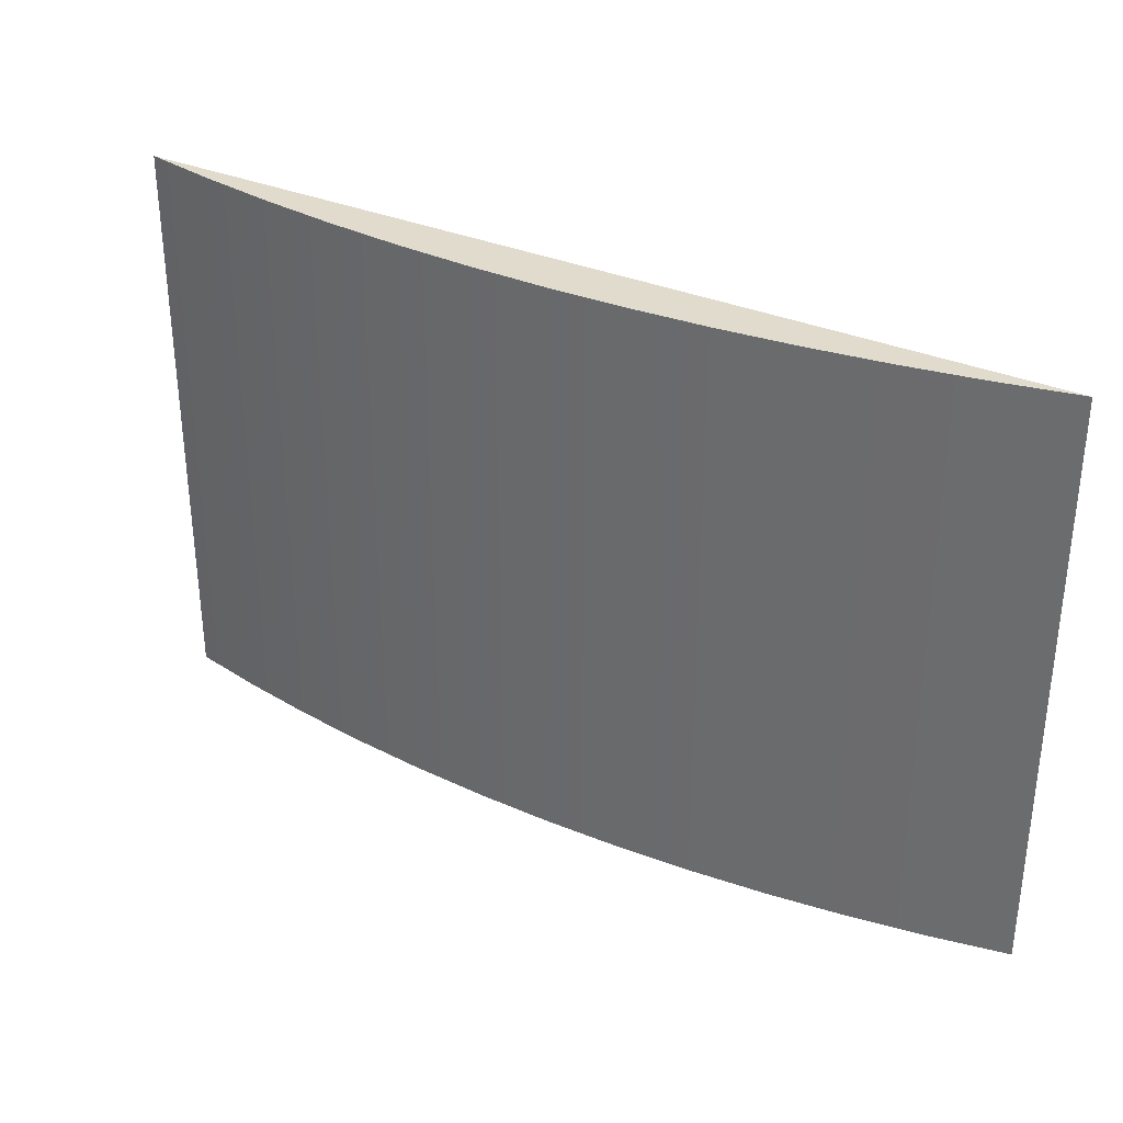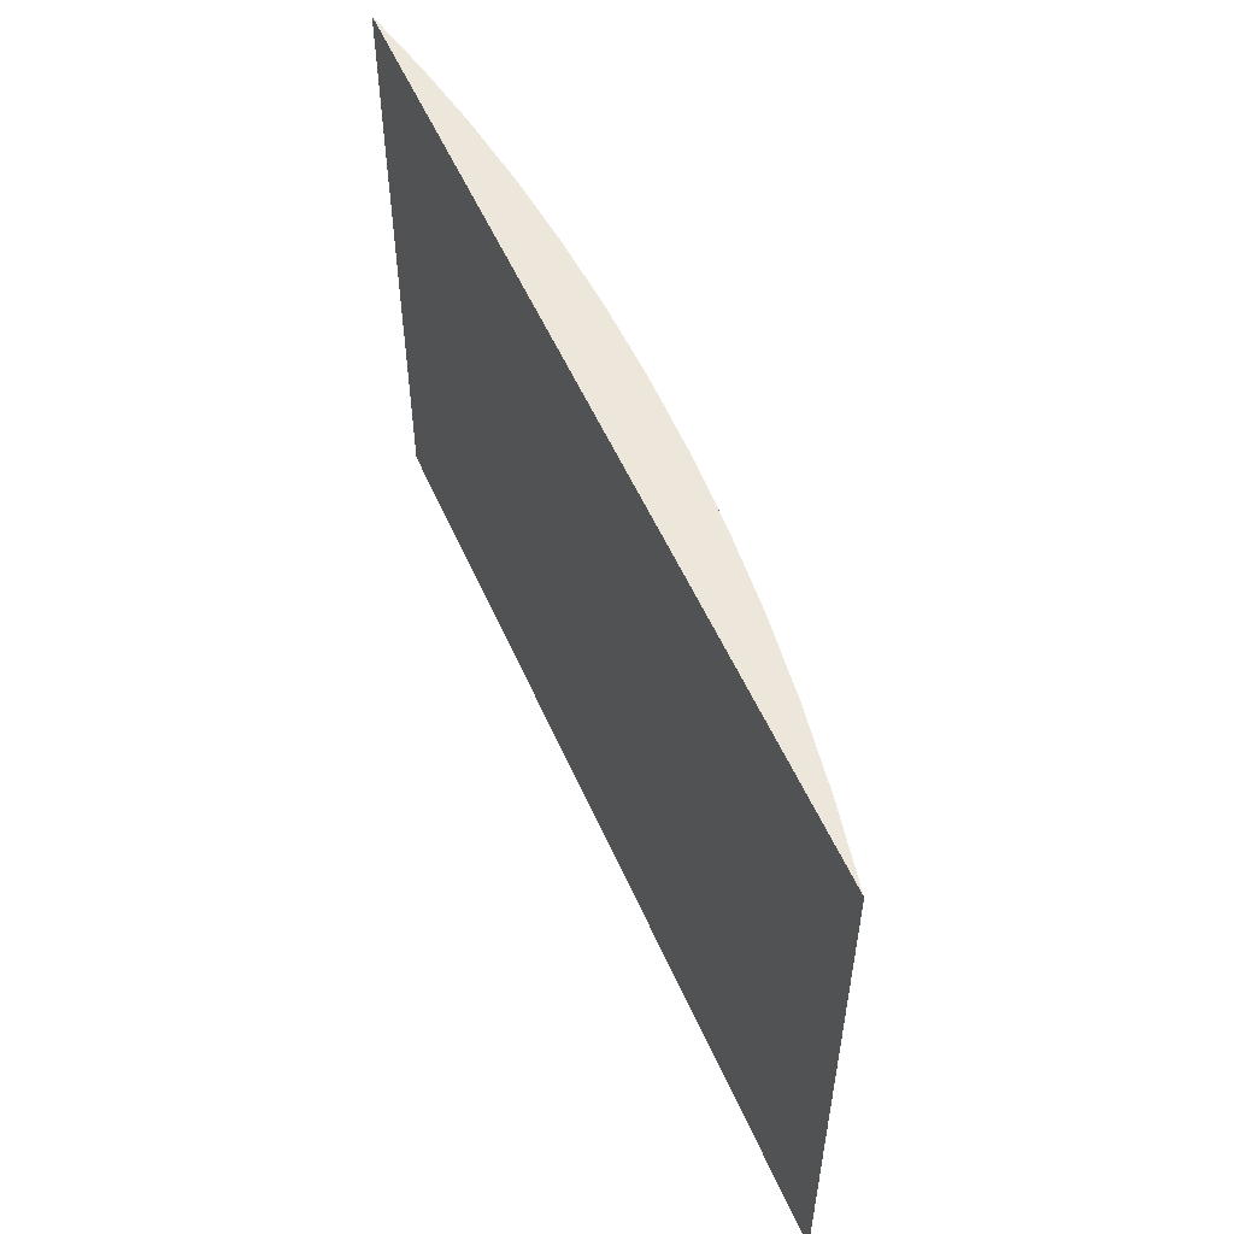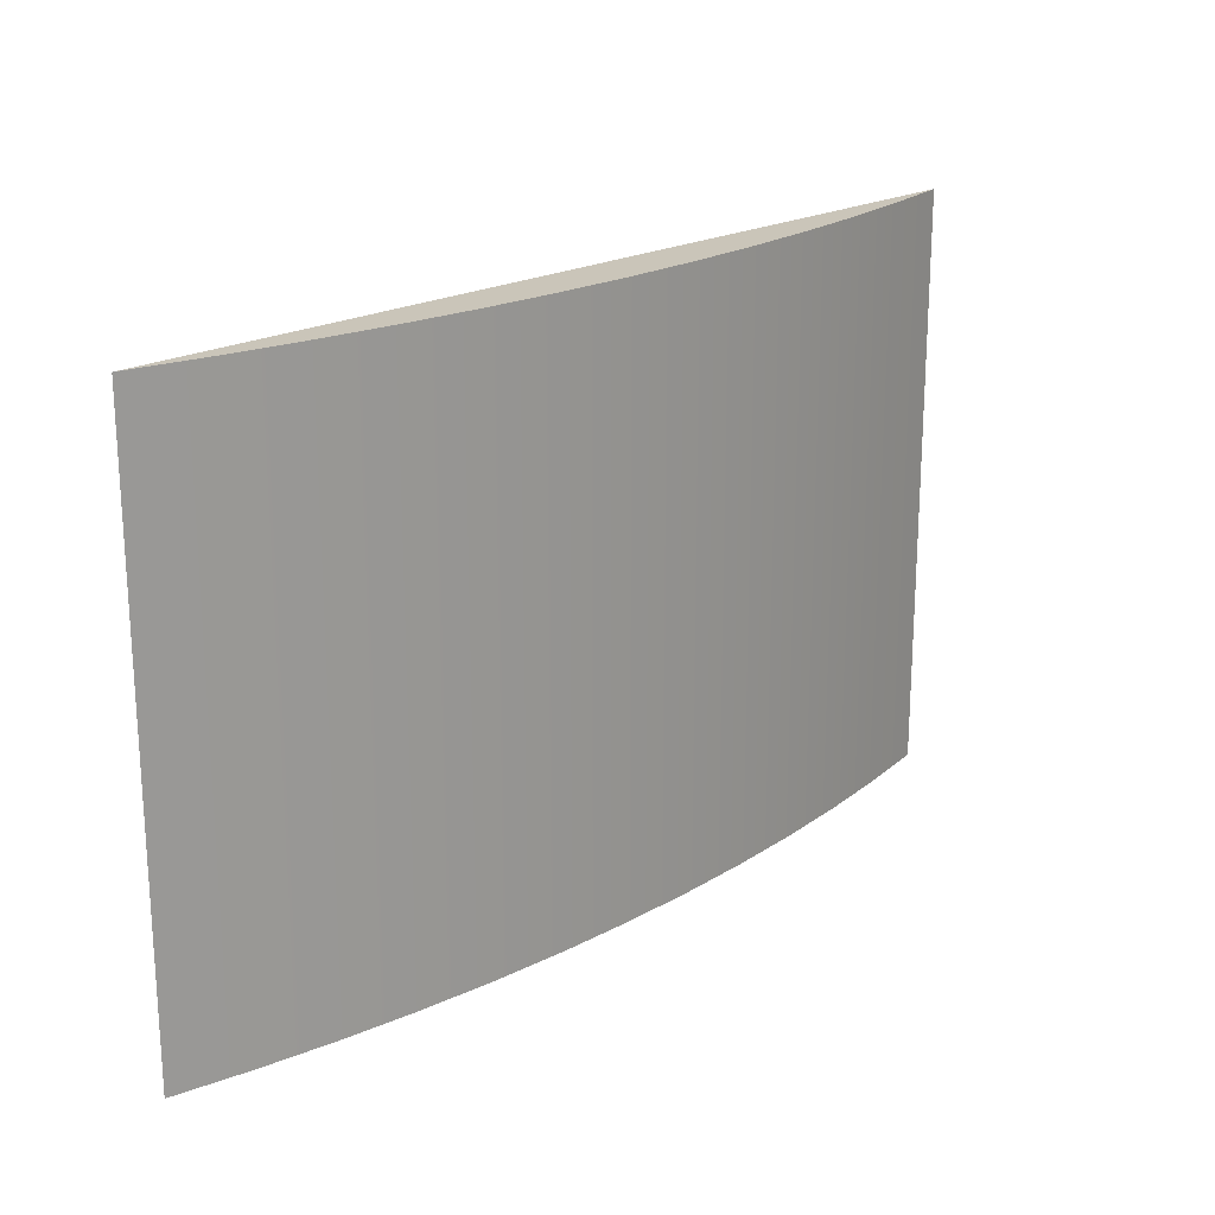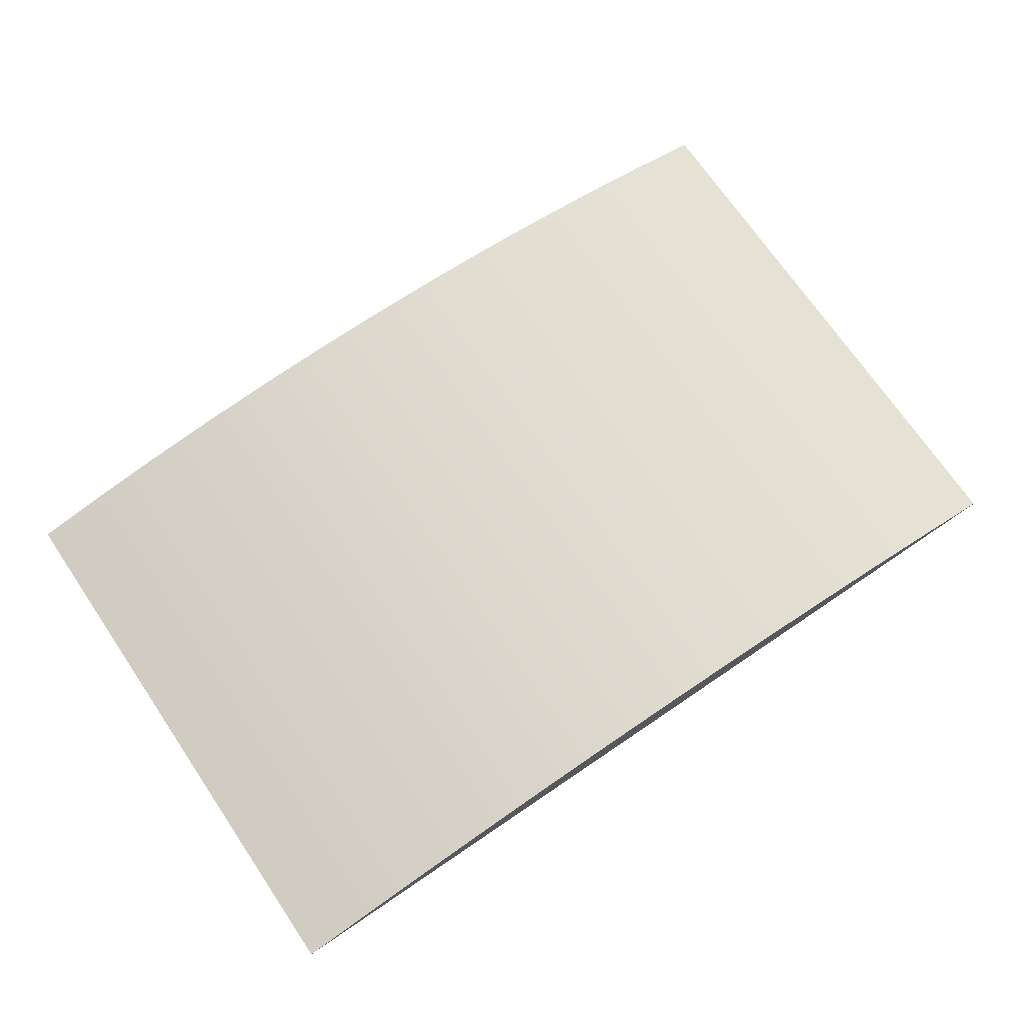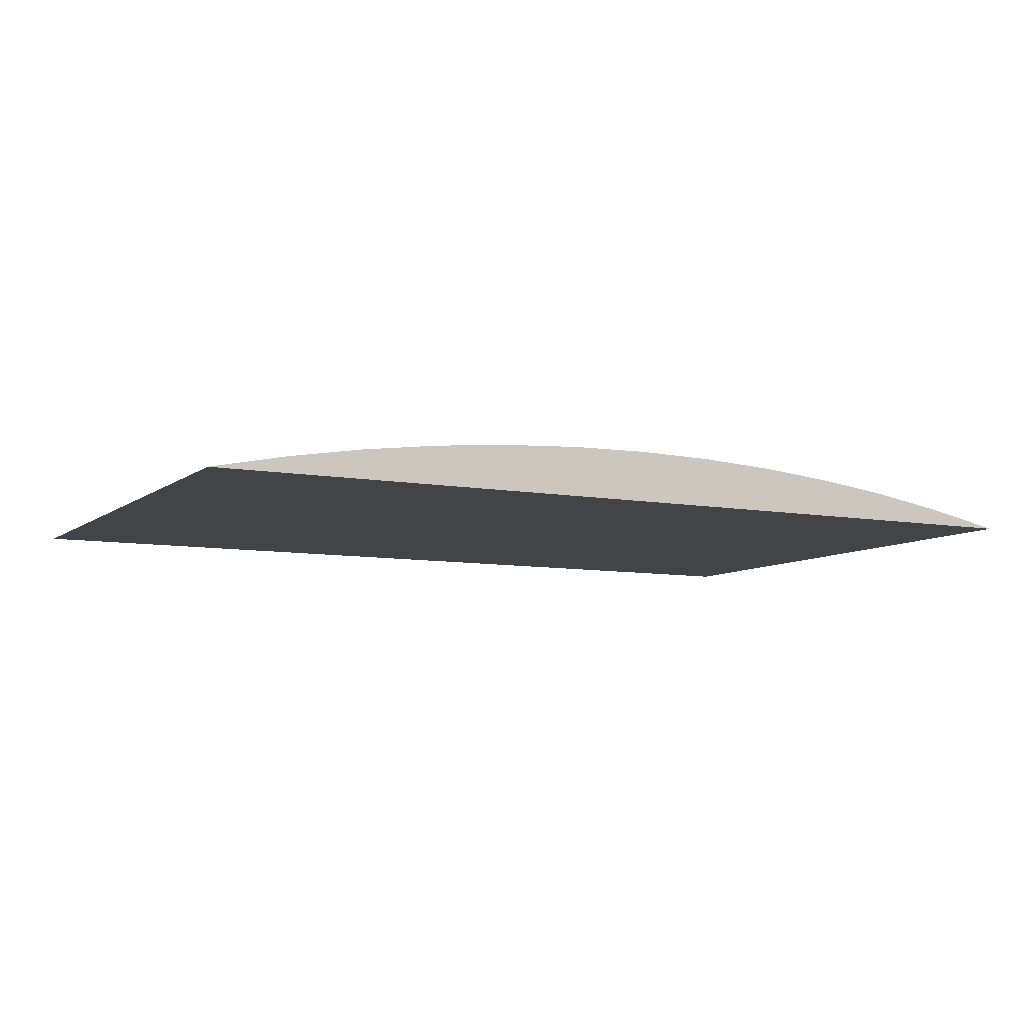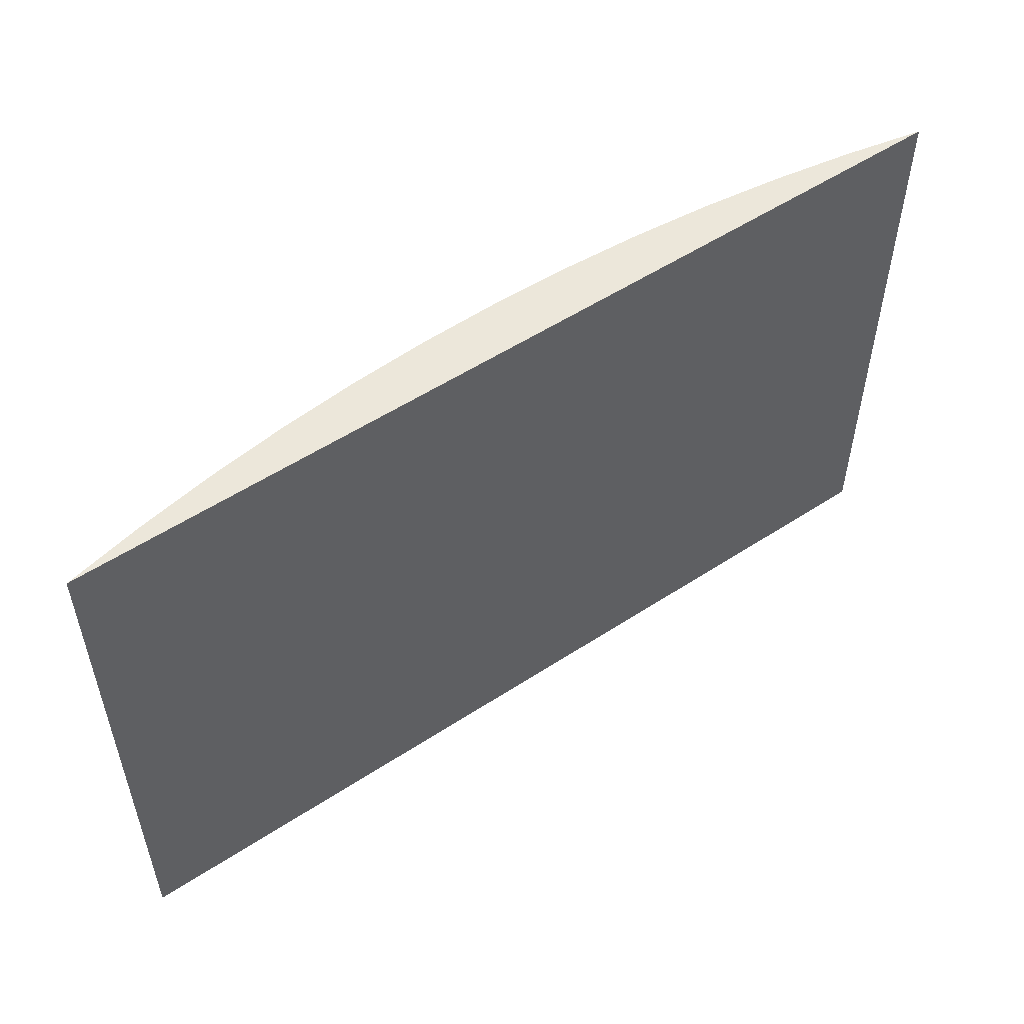
<metadata>
{"format":"obj","ext":"obj","renderer":"f3d","projection":"perspective","resolution":1024,"background":"white","views":[{"elev":33.2,"azim":30.4,"up":"+Y"},{"elev":54.0,"azim":-113.3,"up":"+Y"},{"elev":20.6,"azim":-45.2,"up":"+Y"},{"elev":71.2,"azim":145.8,"up":"+Z"},{"elev":-8.1,"azim":-27.5,"up":"+Z"},{"elev":53.8,"azim":145.1,"up":"+Y"}]}
</metadata>
<code>
o Group16/mesh29/mesh29-geometry#mesh29-geometry
v -0.0491 0.4526 0.3766
v 0.06262 0.4526 0.3766
v 0.006762 0.4526 0.3776
v -0.1049 0.4526 0.3735
v 0.006762 0.8713 0.3776
v -0.0491 0.8713 0.3766
v -0.1049 0.8713 0.3735
v 0.1184 0.4526 0.3735
v 0.06262 0.8713 0.3766
v -0.1605 0.8713 0.3684
v -0.1605 0.4526 0.3684
v 0.1184 0.8713 0.3735
v 0.174 0.8713 0.3684
v 0.174 0.4526 0.3684
v -0.2159 0.8713 0.3612
v 0.2295 0.8713 0.3612
v -0.2159 0.4526 0.3612
v 0.2295 0.4526 0.3612
v -0.271 0.8713 0.3519
v 0.2846 0.8713 0.3519
v 0.2846 0.4526 0.3519
v -0.271 0.4526 0.3519
v -0.3258 0.8713 0.3407
v 0.3393 0.8713 0.3407
v 0.3393 0.4526 0.3407
v -0.3258 0.4526 0.3407
f 1 2 3
f 2 1 4
f 3 2 1
f 4 1 2
f 2 5 3
f 3 5 2
f 3 6 1
f 1 6 3
f 1 7 4
f 4 7 1
f 2 4 8
f 8 4 2
f 5 2 9
f 9 2 5
f 6 3 5
f 5 3 6
f 7 1 6
f 6 1 7
f 10 4 7
f 7 4 10
f 8 4 11
f 11 4 8
f 8 9 2
f 2 9 8
f 9 6 5
f 5 6 9
f 6 12 7
f 7 12 6
f 4 10 11
f 11 10 4
f 7 13 10
f 10 13 7
f 8 11 14
f 14 11 8
f 9 8 12
f 12 8 9
f 6 9 12
f 12 9 6
f 7 12 13
f 13 12 7
f 15 11 10
f 10 11 15
f 10 13 16
f 16 13 10
f 14 11 17
f 17 11 14
f 14 12 8
f 8 12 14
f 12 14 13
f 13 14 12
f 11 15 17
f 17 15 11
f 10 16 15
f 15 16 10
f 13 18 16
f 16 18 13
f 14 17 18
f 18 17 14
f 18 13 14
f 14 13 18
f 19 17 15
f 15 17 19
f 15 16 20
f 20 16 15
f 21 16 18
f 18 16 21
f 18 17 22
f 22 17 18
f 17 19 22
f 22 19 17
f 15 20 19
f 19 20 15
f 16 21 20
f 20 21 16
f 18 22 21
f 21 22 18
f 23 22 19
f 19 22 23
f 19 20 24
f 24 20 19
f 25 20 21
f 21 20 25
f 21 22 26
f 26 22 21
f 22 23 26
f 26 23 22
f 19 24 23
f 23 24 19
f 20 25 24
f 24 25 20
f 21 26 25
f 25 26 21
f 24 26 23
f 23 26 24
f 26 24 25
f 25 24 26

</code>
